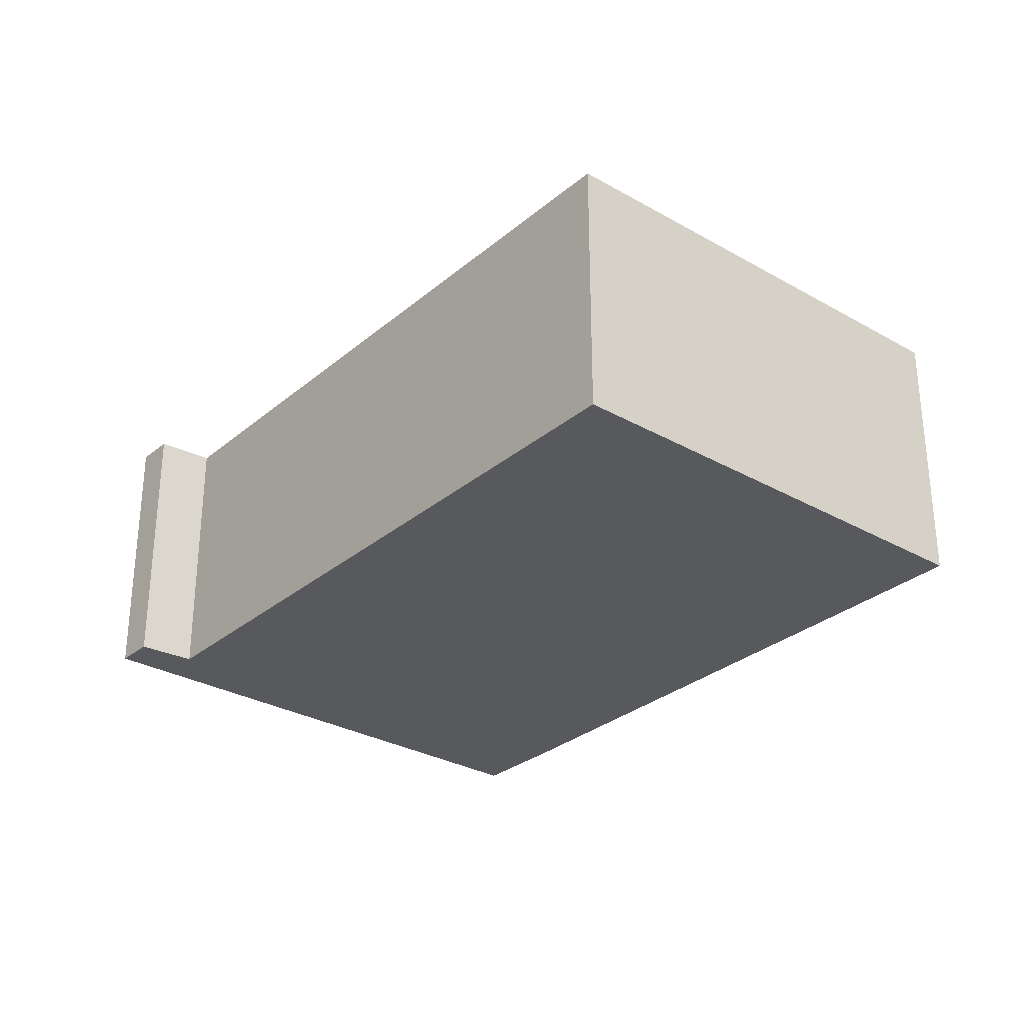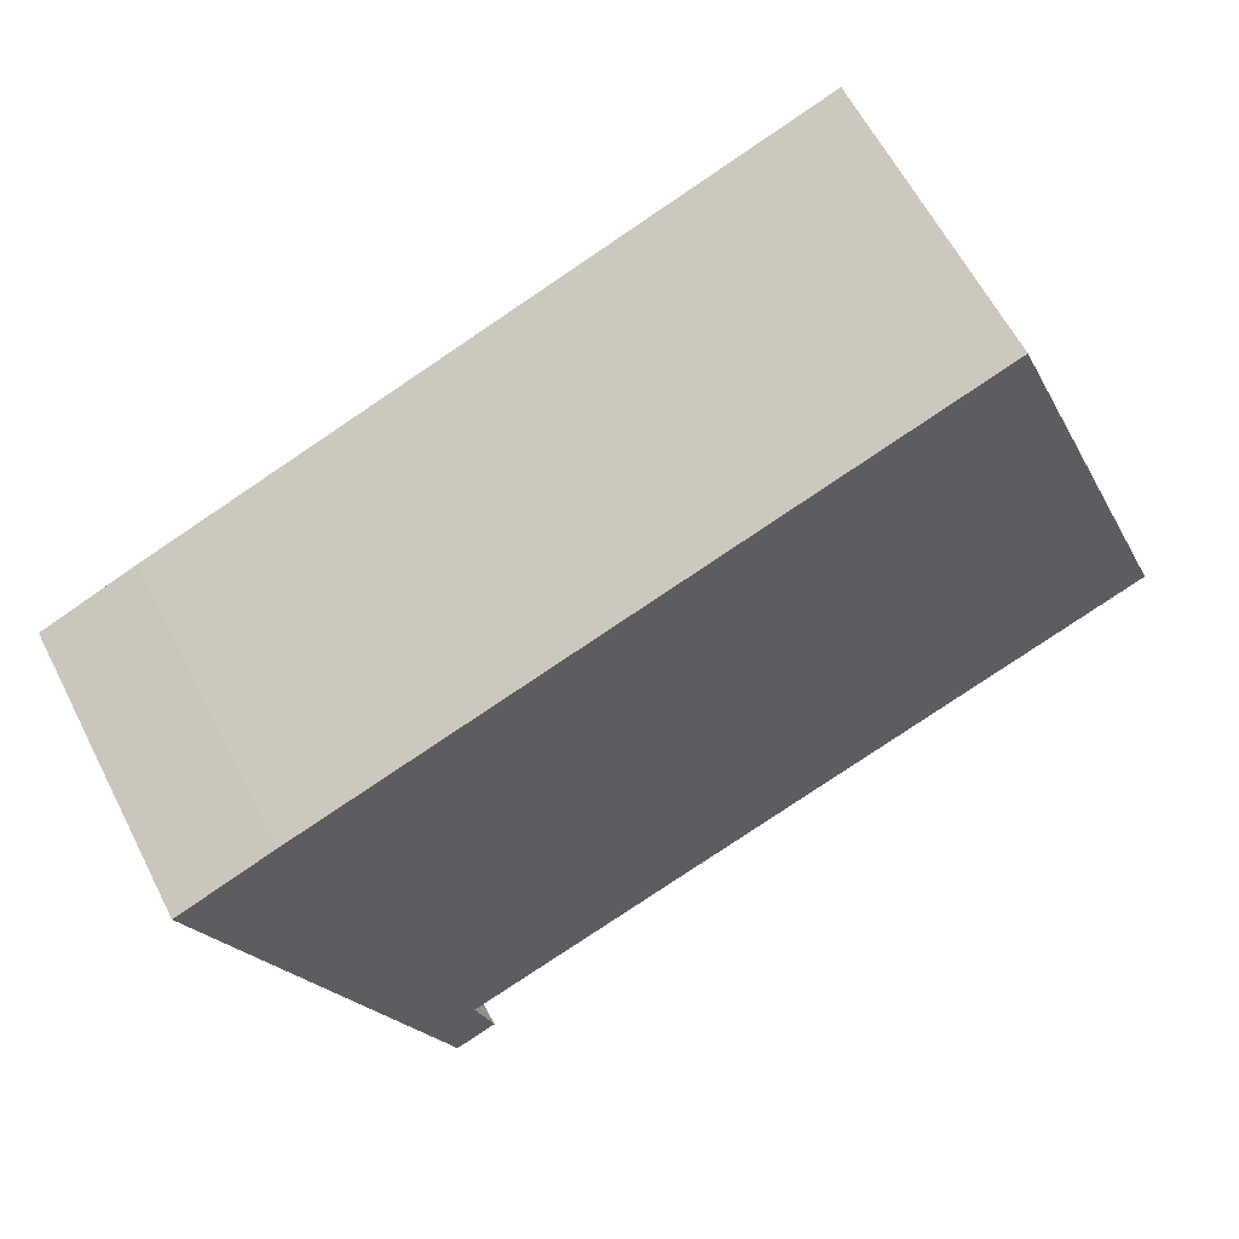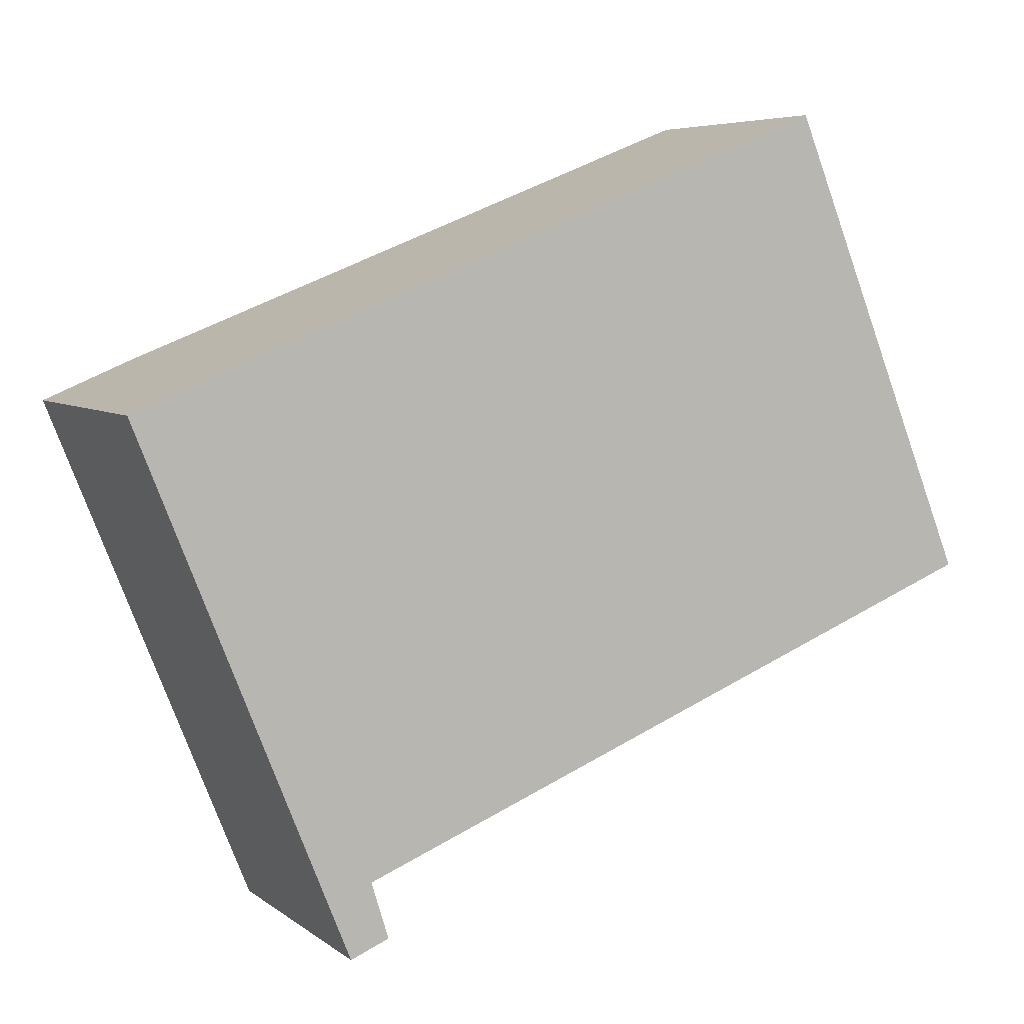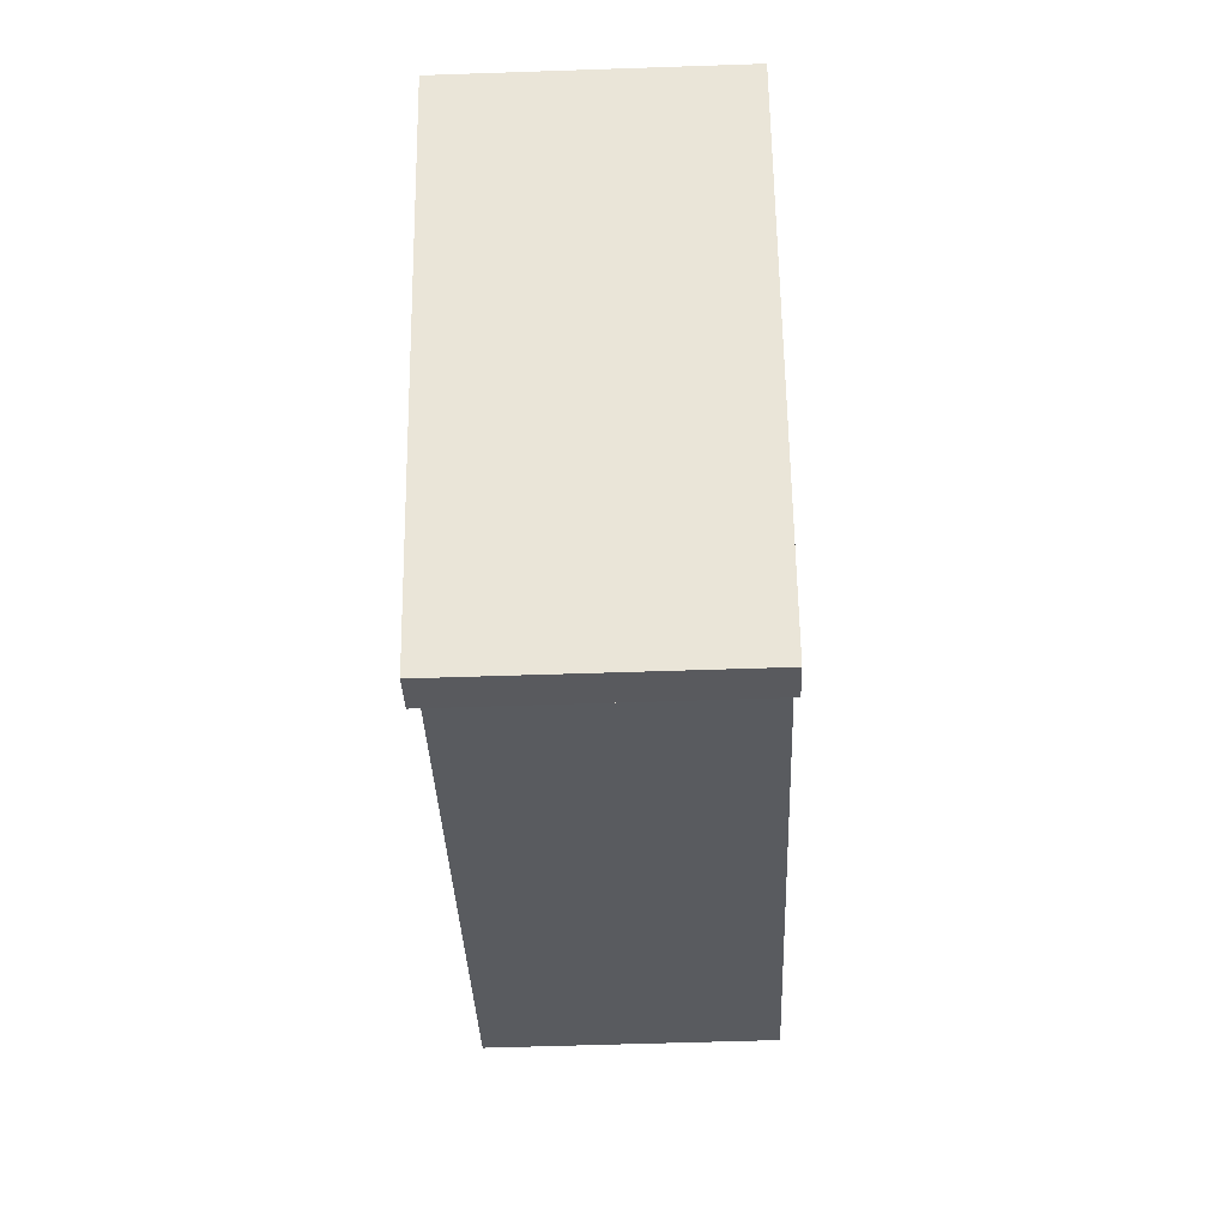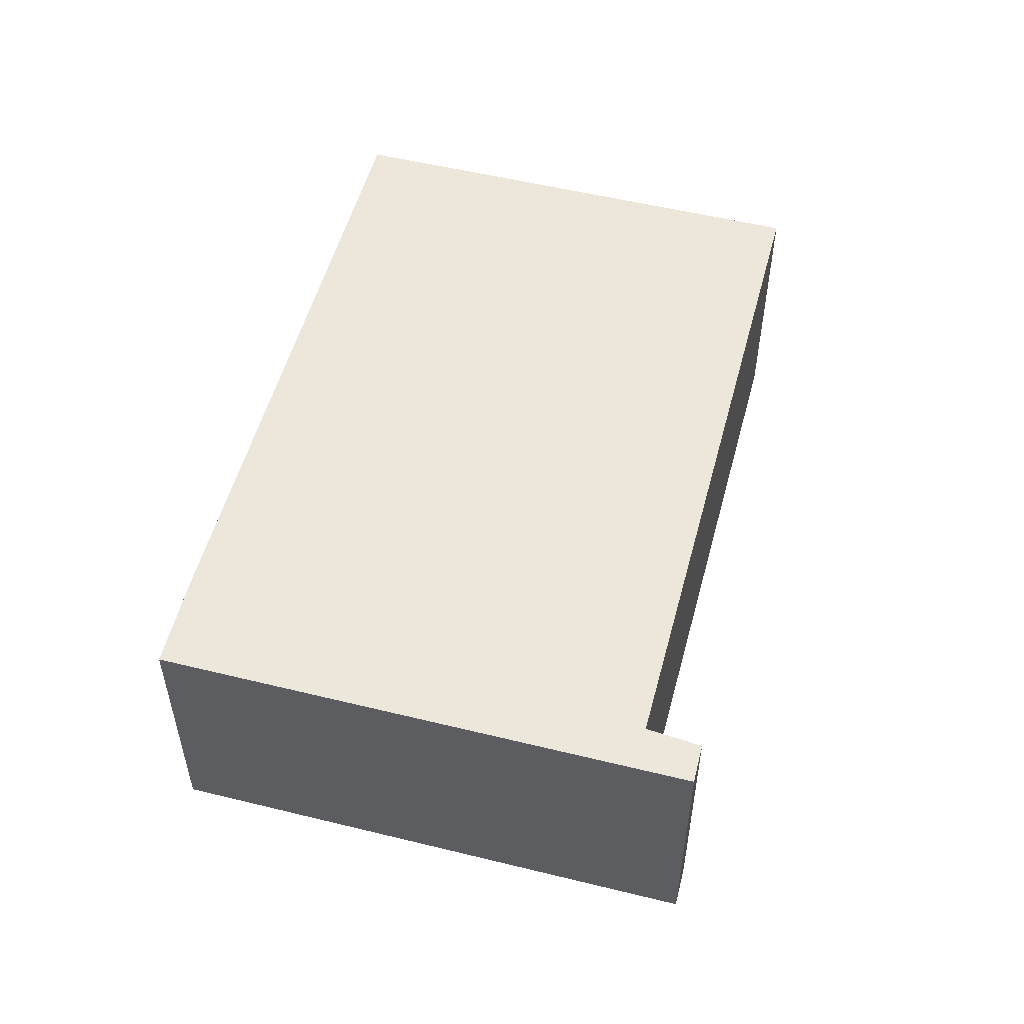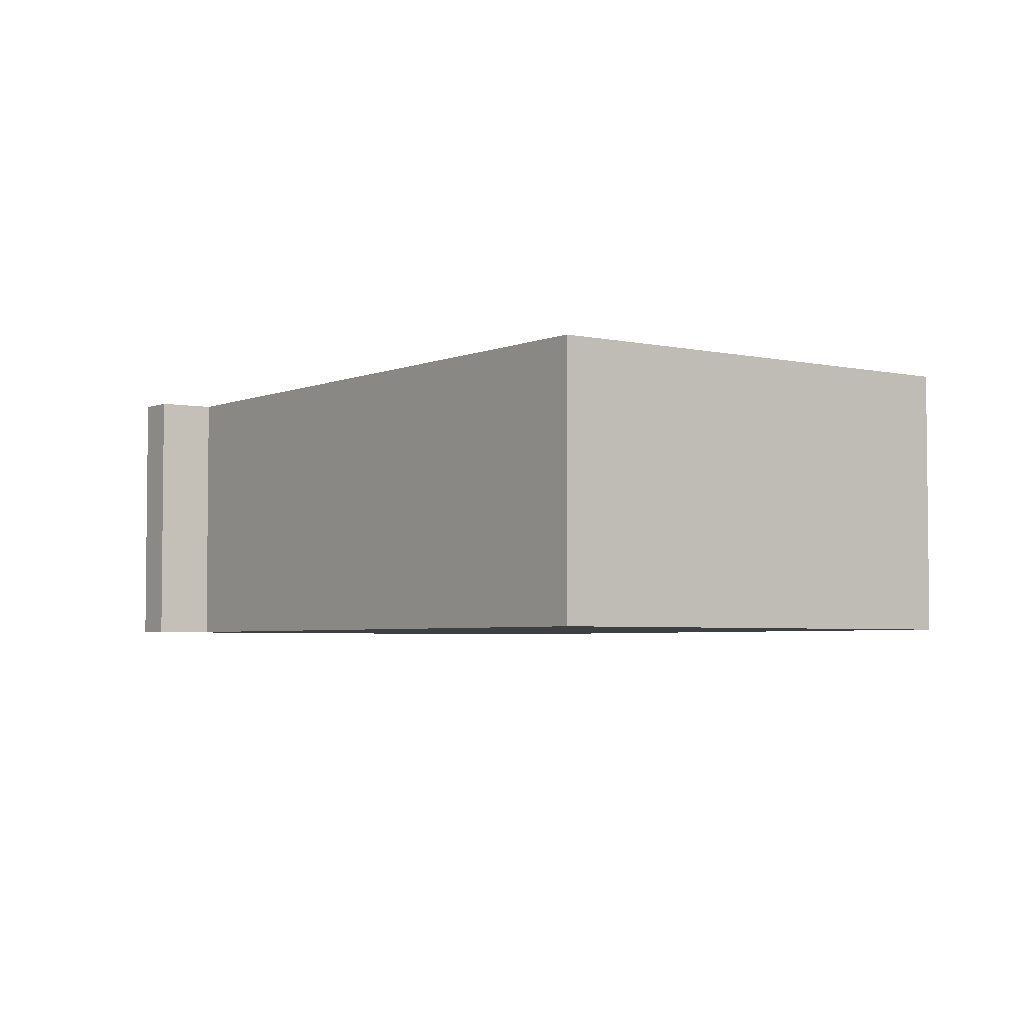
<metadata>
{"format":"obj","ext":"obj","renderer":"f3d","projection":"perspective","resolution":1024,"background":"white","views":[{"elev":-29.8,"azim":-107.8,"up":"+Y"},{"elev":60.6,"azim":153.1,"up":"+Z"},{"elev":5.9,"azim":153.4,"up":"+Z"},{"elev":-54.2,"azim":92.1,"up":"+Z"},{"elev":53.8,"azim":126.6,"up":"+Y"},{"elev":-3.9,"azim":-104.7,"up":"+Y"}]}
</metadata>
<code>
v  1.836 2.705 4.54
v  6.505 2.705 -2.592
v  0 2.705 1.656e-16
v  7.872 2.705 2.154
v  6.713 2.705 -3.297
v  8.755 2.705 1.781
v  6.336 2.705 -3.141
v  6.713 2.019e-16 -3.297
v  6.336 1.923e-16 -3.141
v  6.505 1.587e-16 -2.592
v  0 0 0
v  1.836 -2.78e-16 4.54
v  7.872 -1.319e-16 2.154
v  8.755 -1.091e-16 1.781
g defaultobject
f 1 2 3
f 2 1 4
f 2 4 5
f 5 4 6
f 5 7 2
f 8 7 5
f 7 8 9
f 10 3 2
f 3 10 11
f 9 2 7
f 2 9 10
f 11 1 3
f 1 11 12
f 12 4 1
f 4 12 13
f 14 4 13
f 14 6 4
f 14 5 6
f 5 14 8
f 11 13 12
f 13 11 10
f 13 10 14
f 14 10 8
f 8 10 9

</code>
